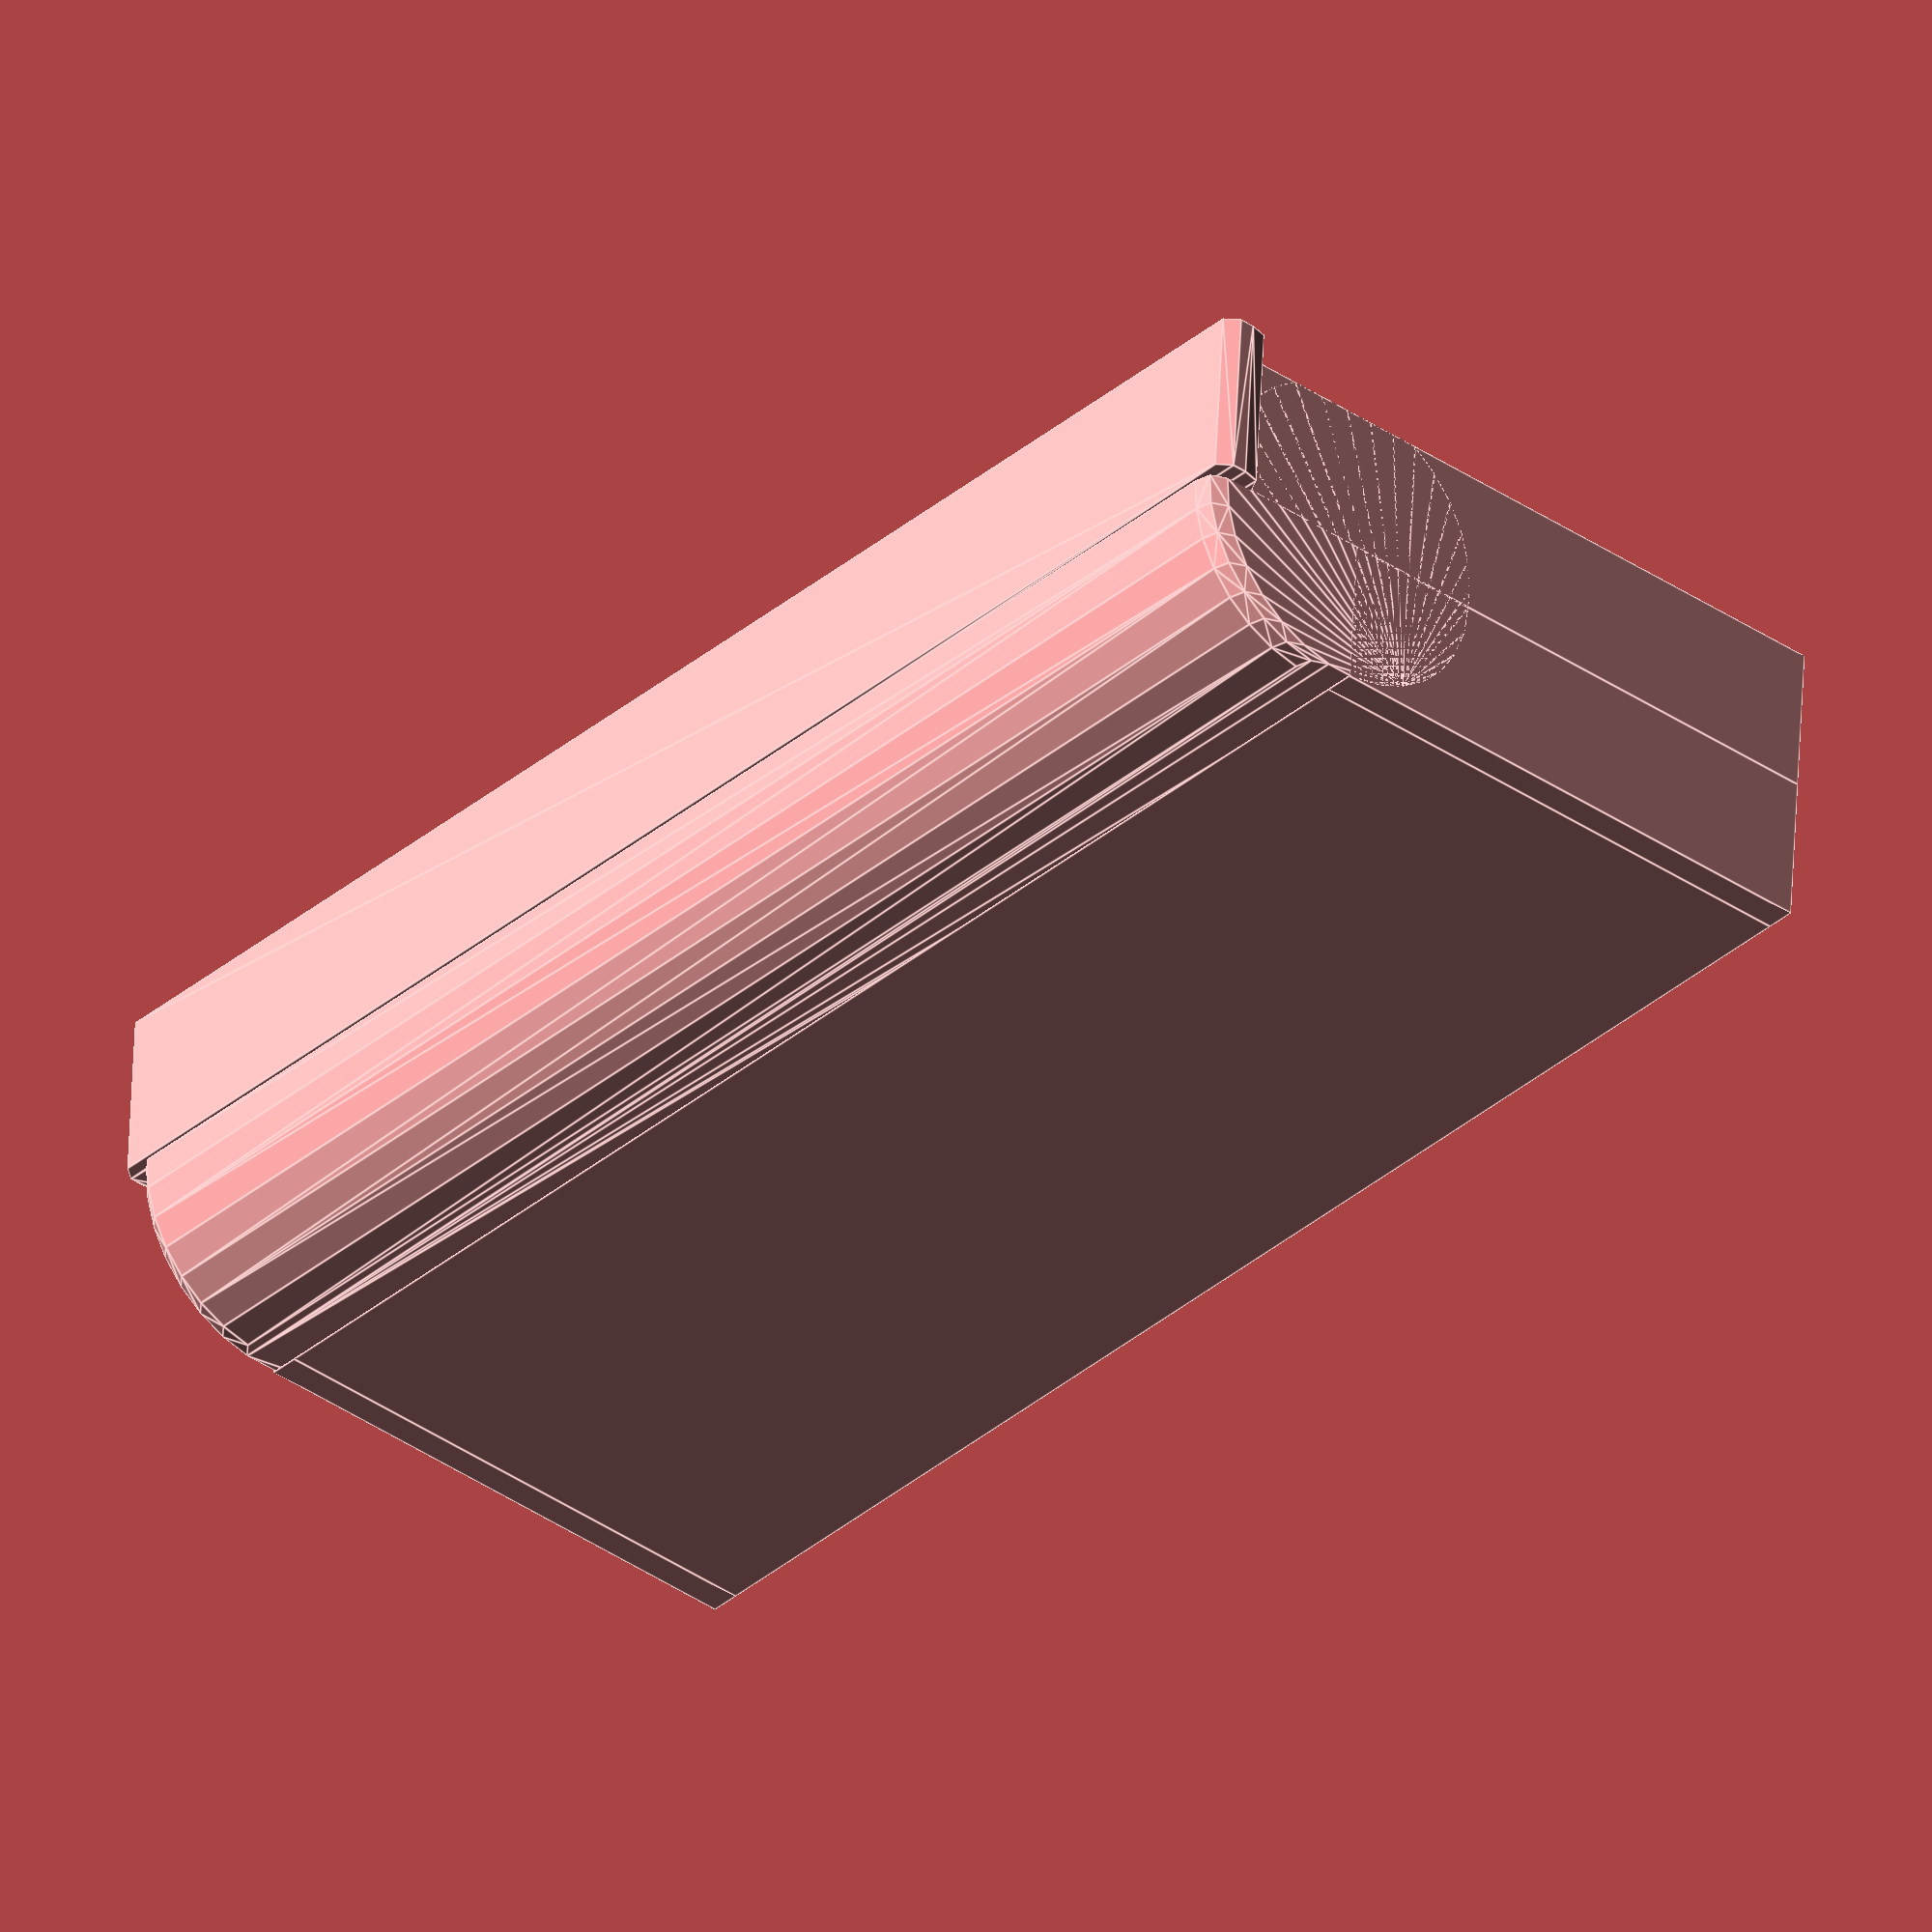
<openscad>
// we want something that can sit across the
// 5.25" bay holders, which are 146.1mm wide
w = 146.1;

// 15mm from xtop brace to back
m = 15;

// come just about down to the bottom
h = 70;

// brace we're topping is 1.5mm wide. give it
// an extra half mm.
i = 2;

// the wings on the sides hold us onto the
// braces. if they're too thin, they'll break off.
ww = 3;

translate([-w/2, 0, 0]){
    // left wing
    translate([-(i + ww), 0, -h]){
      cube([ww, m, h]);
    }
    translate([-(i + ww), 15, -h]){
      cube([ww, m, h - 15]);
    }
    
    // common layer
    translate([-(i + ww), 0, 0]){
        minkowski(){
            cube([w + i * 2 + ww * 2, m, 1.5]);
            rotate([90, 90, 0]){
                cylinder(r = 2, h = 2);
            }
        }
    }
    // middle piece to wedge us atop bay mounts
    translate([i + 1, -1, -4]){
        cube([w - i * 2 - 2, m, 4]);
    }
    // right wing
    translate([w + i, 0, -h]){
      cube([ww, m, h]);
    }
    translate([w + i, 15, -h]){
      cube([ww, m, h - 15]);
    }

    // backplate
    translate([-i, m + 12, -h]){
      cube([w + i * 2, ww, h - 15]);
    }

}

difference(){
  translate([0, m, -m + 1]){
    rotate([0, 90, 0]){
      minkowski(){
        cylinder(w + i * 3, m, m, true);
        rotate([90, 90, 0]){
          cylinder(2, 2, 2);
        }
      }
    }
  }
  union(){
    translate([0, 0, -45]){
      cube([w + i * 15, m * 4, m * 4], true);
    }
    translate([0, -m, -m]){
      cube([w + i * 15, m * 4, m * 4], true);
    }
  }
}
</openscad>
<views>
elev=218.7 azim=3.8 roll=130.7 proj=o view=edges
</views>
